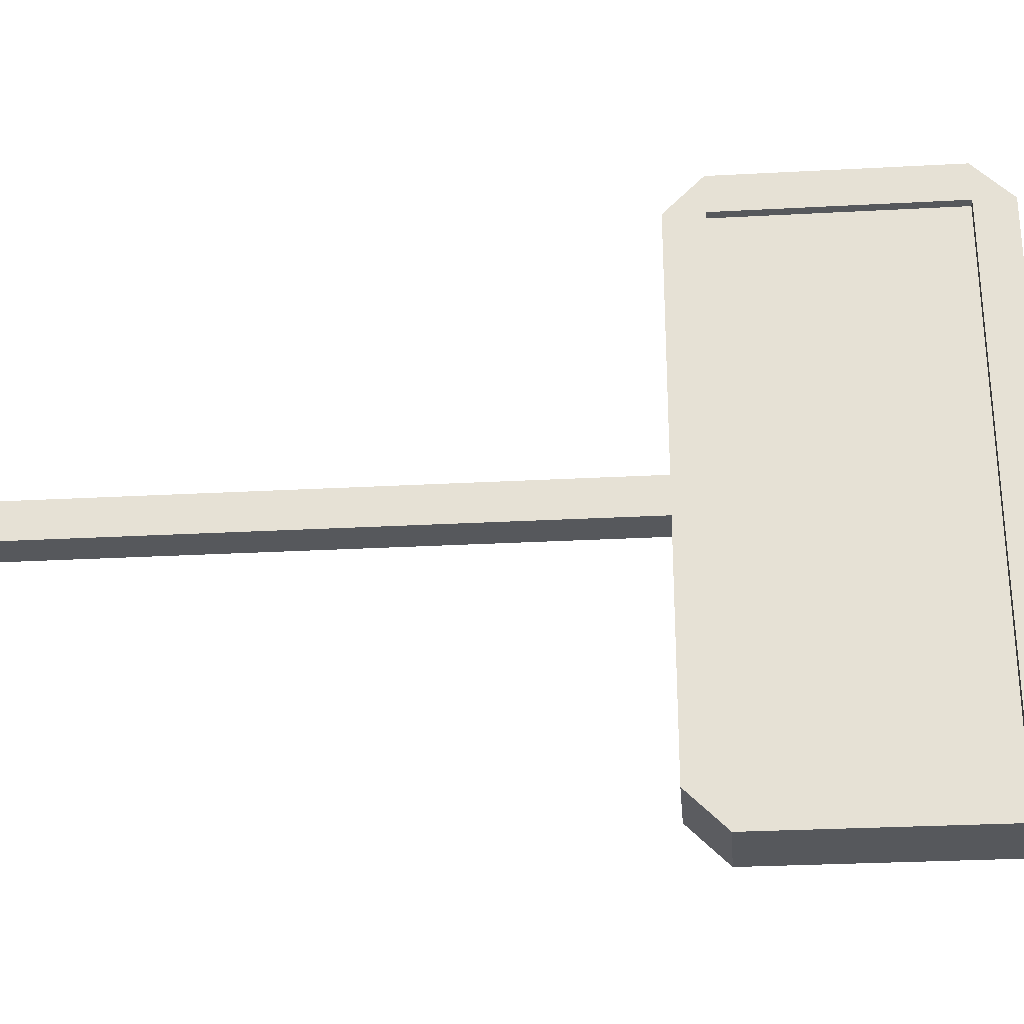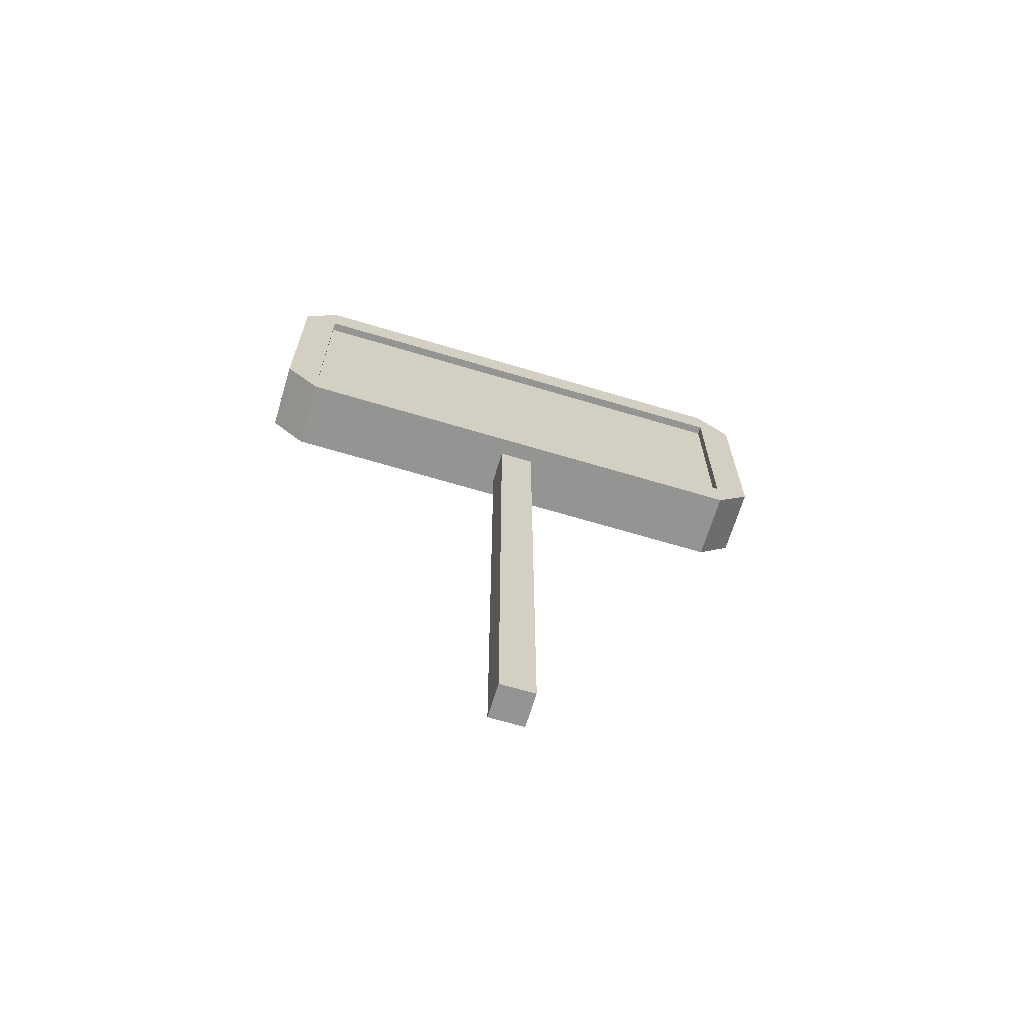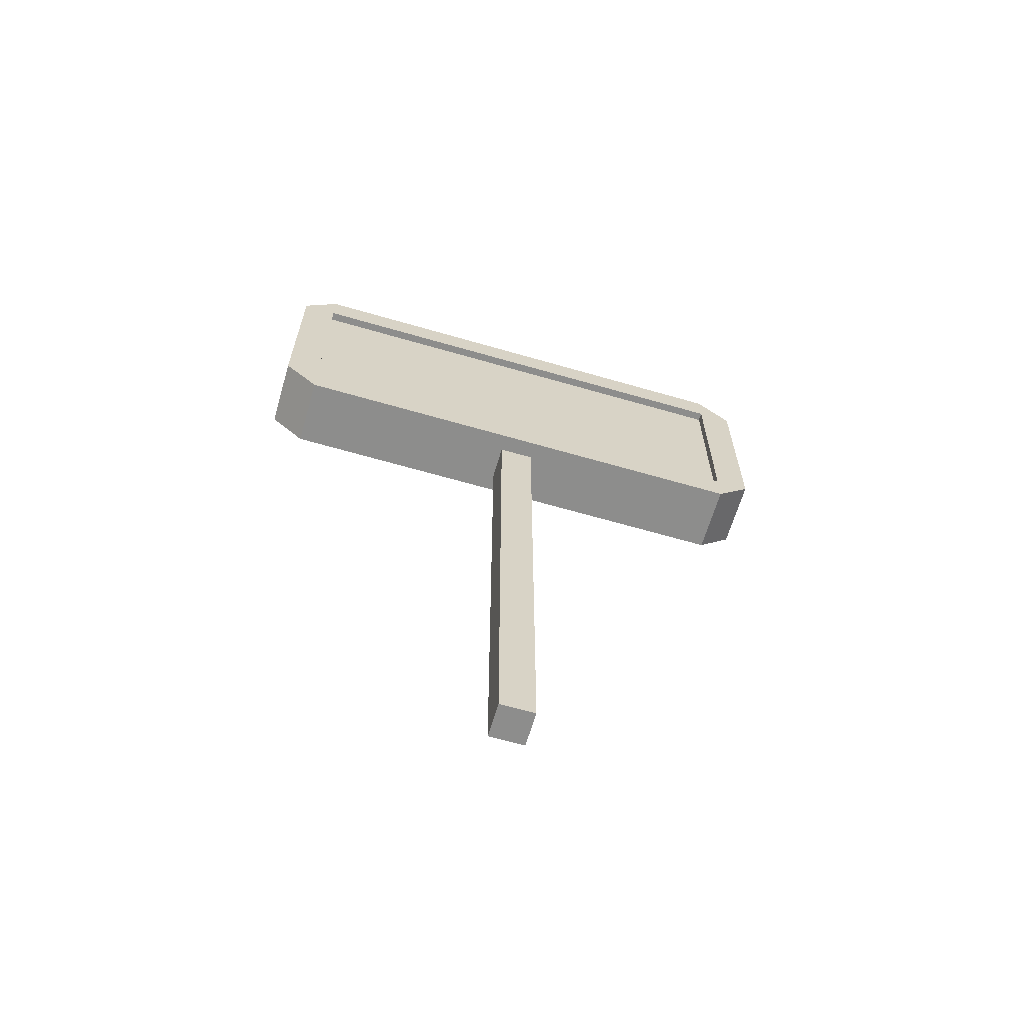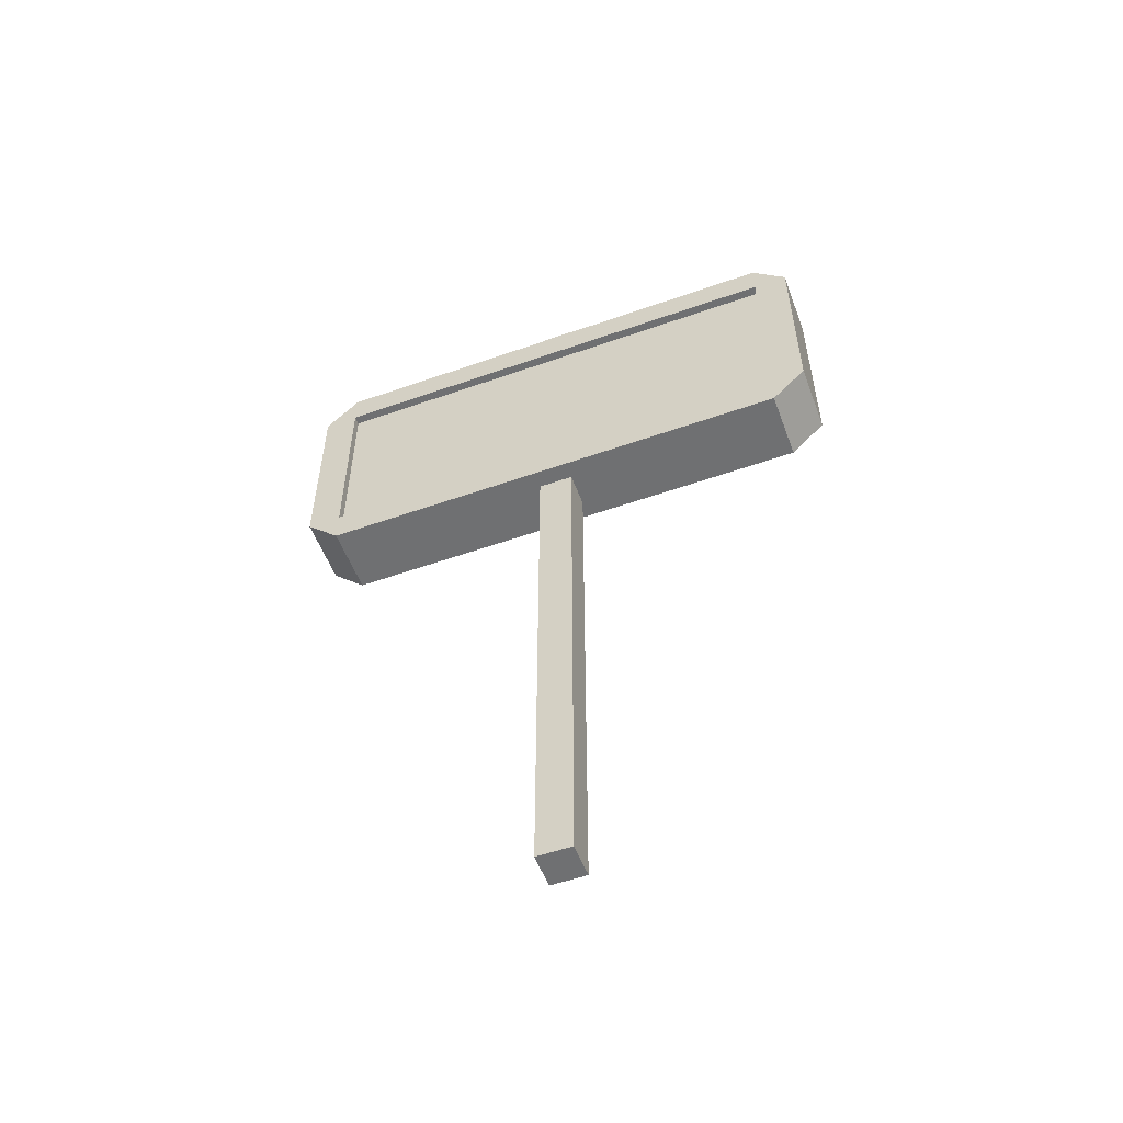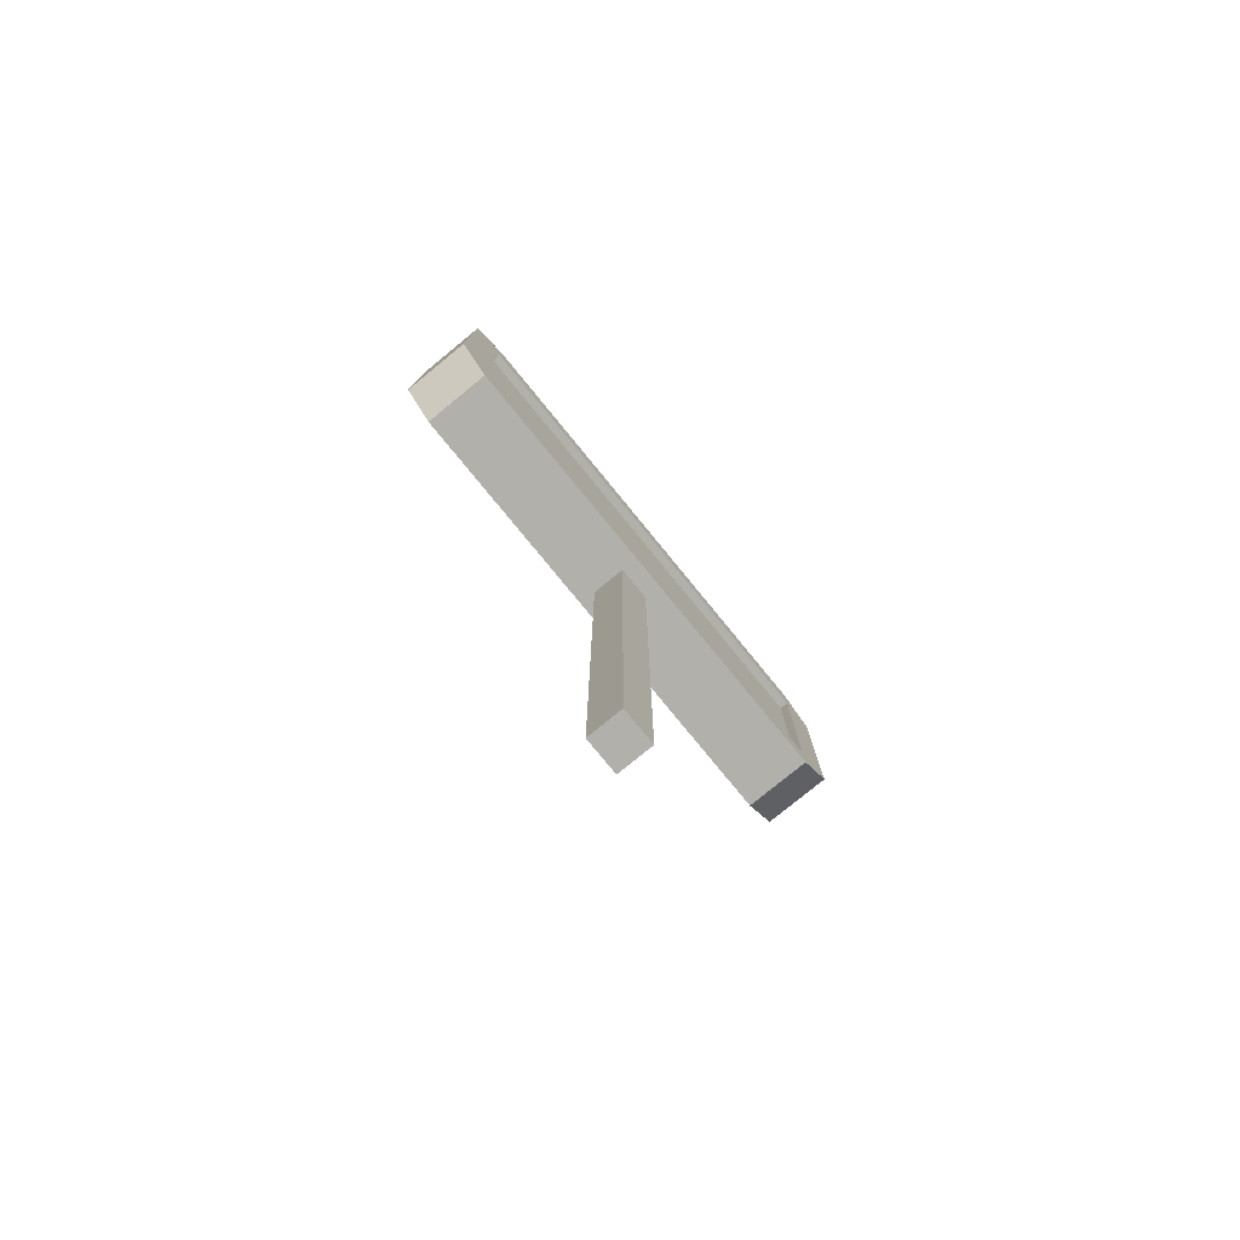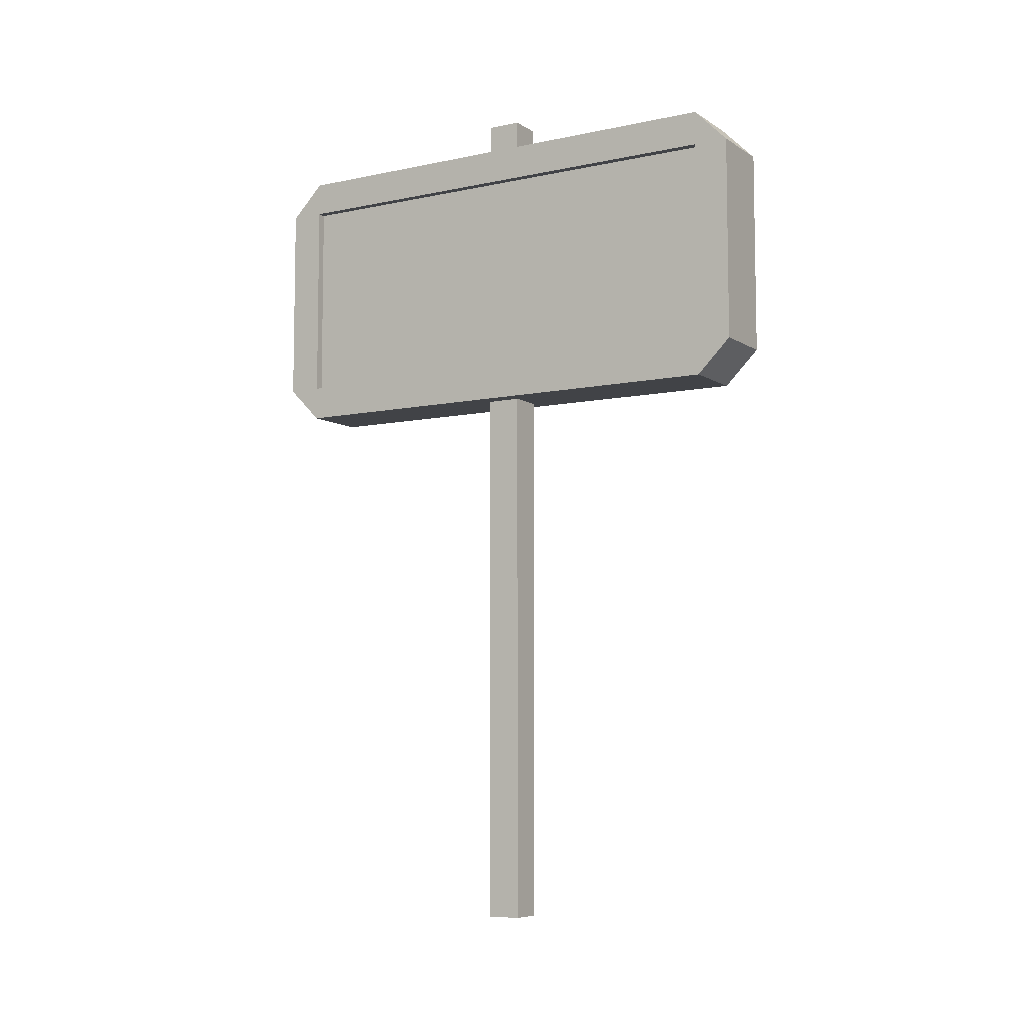
<metadata>
{"format":"obj","ext":"obj","renderer":"f3d","projection":"perspective","resolution":1024,"background":"white","views":[{"elev":-28.2,"azim":94.7,"up":"+Z"},{"elev":-67.0,"azim":73.3,"up":"+Y"},{"elev":-64.4,"azim":73.7,"up":"+Y"},{"elev":-54.8,"azim":110.4,"up":"+Y"},{"elev":-78.5,"azim":39.3,"up":"+Y"},{"elev":-7.3,"azim":121.1,"up":"+Y"}]}
</metadata>
<code>
o SIGN_ADVENTURING_Cube.003
v -0.0624 0.9375 0.4375
v 0.0626 1.438 0.4375
v -0.0624 1.375 0.5
v 0.0626 1.375 0.5
v -0.03125 -0.0625 0.03125
v -0.03125 0.9375 0.03125
v -0.03125 -0.0625 -0.03125
v -0.03125 0.9375 -0.03125
v 0.03125 -0.0625 0.03125
v 0.03125 0.9375 0.03125
v 0.03125 -0.0625 -0.03125
v 0.03125 0.9375 -0.03125
v 0.04688 1.375 -0.4375
v 0.04688 1.375 0.4375
v 0.04688 1 -0.4375
v 0.04688 1 0.4375
v 0.0006 1.375 0.4375
v 0.0006 1 0.4375
v -0.03125 1.438 0.03125
v -0.03125 1.5 0.03125
v -0.03125 1.438 -0.03125
v -0.03125 1.5 -0.03125
v 0.03125 1.438 0.03125
v 0.03125 1.5 0.03125
v 0.03125 1.438 -0.03125
v 0.03125 1.5 -0.03125
v -0.0624 0.9375 0
v 0.0006 1.375 0
v 0.0006 1 0
v 0.0626 1 0
v 0.0626 1.375 0
v 0.0626 1.438 0
v 0.0626 0.9375 0
v -0.0624 1.438 0
v 0.0626 1 0.4375
v 0.0626 1.375 0.4375
v 0.0626 1 0.5
v -0.0624 1 0.5
v 0.0626 0.9375 0.4375
v -0.0624 1.438 0.4375
v -0.03125 0.625 0.03125
v -0.03125 0.625 -0.03125
v 0.03125 0.625 -0.03125
v 0.03125 0.625 0.03125
v -0.0624 0.9375 -0.4375
v 0.0626 1.438 -0.4375
v -0.0624 1.375 -0.5
v 0.0626 1.375 -0.5
v 0.0006 1.375 -0.4375
v 0.0006 1 -0.4375
v 0.0626 1 -0.4375
v 0.0626 1.375 -0.4375
v 0.0626 1 -0.5
v -0.0624 1 -0.5
v 0.0626 0.9375 -0.4375
v -0.0624 1.438 -0.4375
v 0.04688 1.375 0.125
v 0.04688 1 0.125
f 27 33 39 1
f 32 34 40 2
f 37 4 3 38
f 1 39 37 38
f 2 40 3 4
f 7 11 9 5
f 36 35 18 17
f 31 36 17 28
f 19 20 22 21
f 21 22 26 25
f 25 26 24 23
f 23 24 20 19
f 26 22 20 24
f 35 30 29 18
f 31 32 2 36
f 40 1 38 3
f 36 2 4
f 35 36 4 37
f 33 30 35 39
f 39 35 37
f 1 40 34 27
f 9 44 41 5
f 44 10 6 41
f 11 43 44 9
f 43 12 10 44
f 7 42 43 11
f 42 8 12 43
f 5 41 42 7
f 41 6 8 42
f 27 45 55 33
f 32 46 56 34
f 53 54 47 48
f 45 54 53 55
f 46 48 47 56
f 52 49 50 51
f 31 28 49 52
f 51 50 29 30
f 31 52 46 32
f 56 47 54 45
f 52 48 46
f 51 53 48 52
f 33 55 51 30
f 55 53 51
f 45 27 34 56
f 13 57 58 15
f 58 57 14 16

</code>
